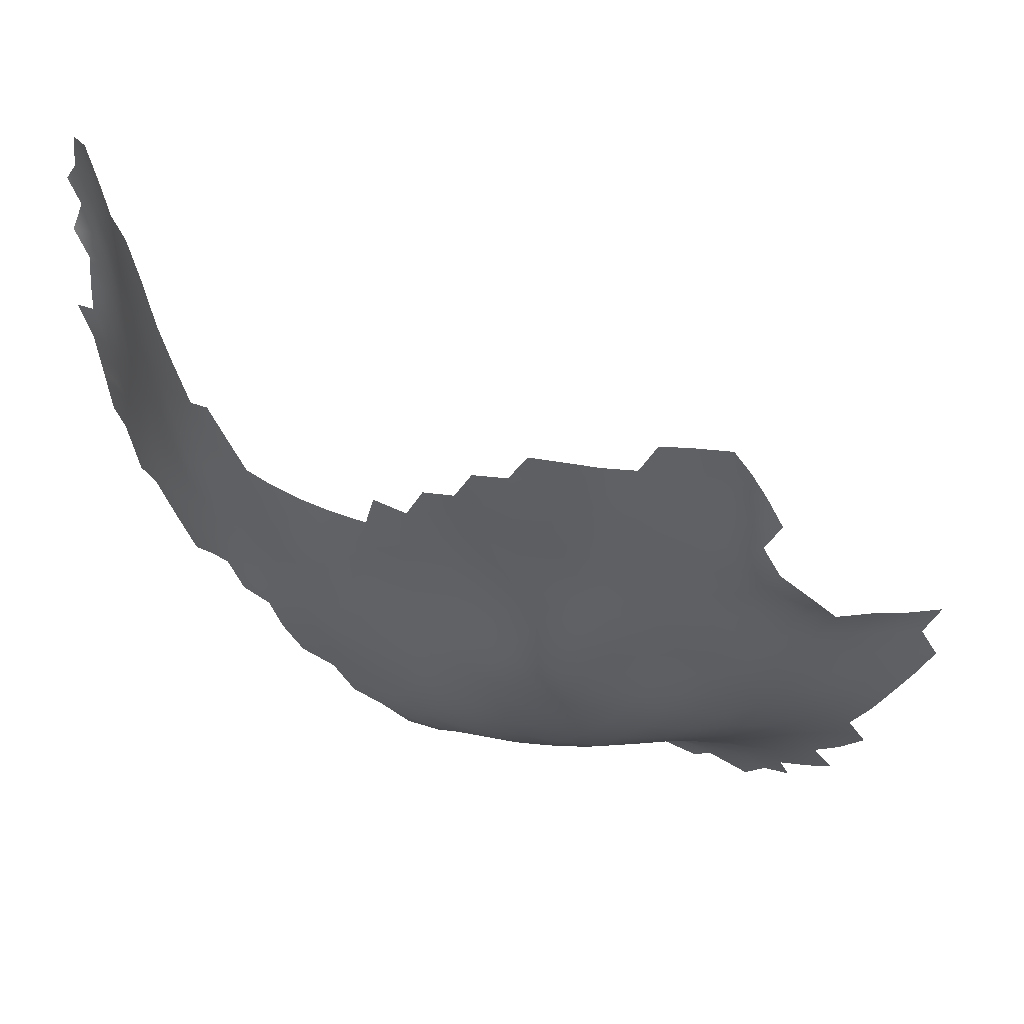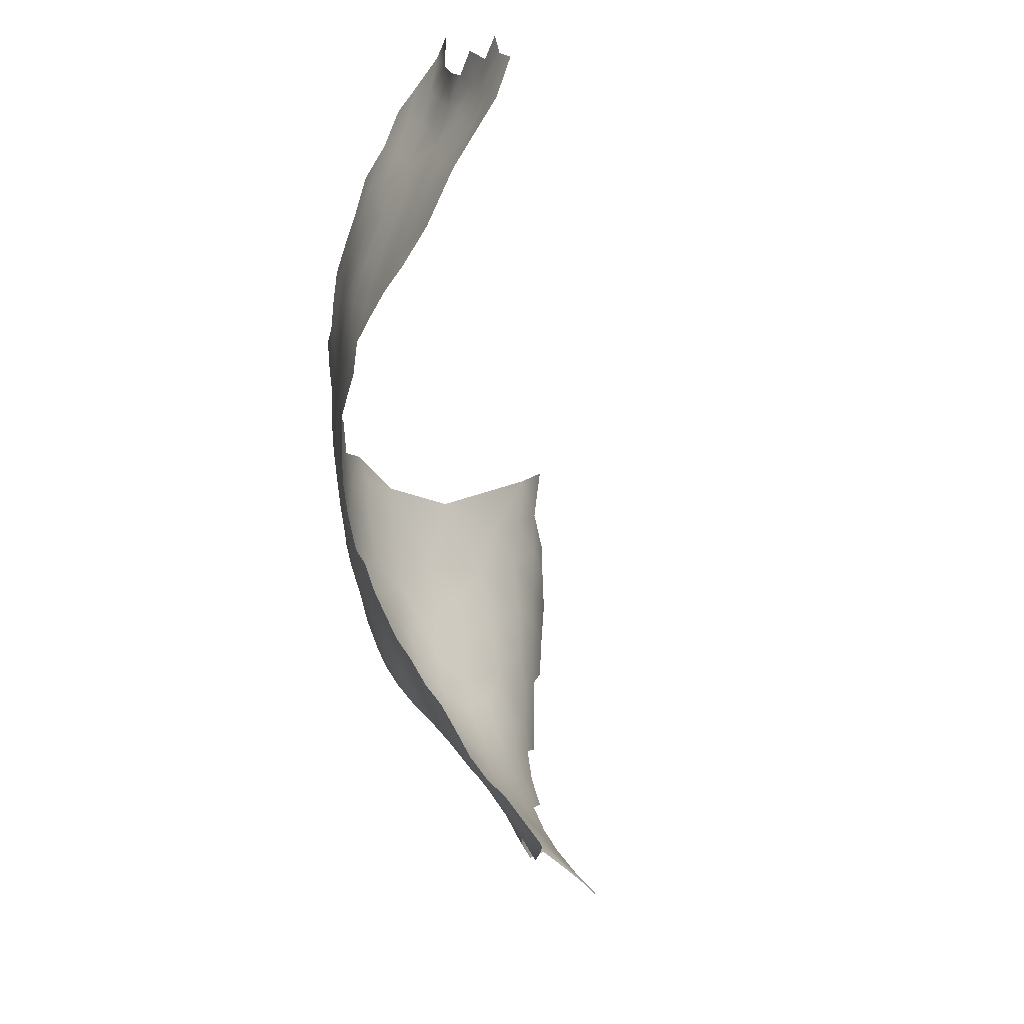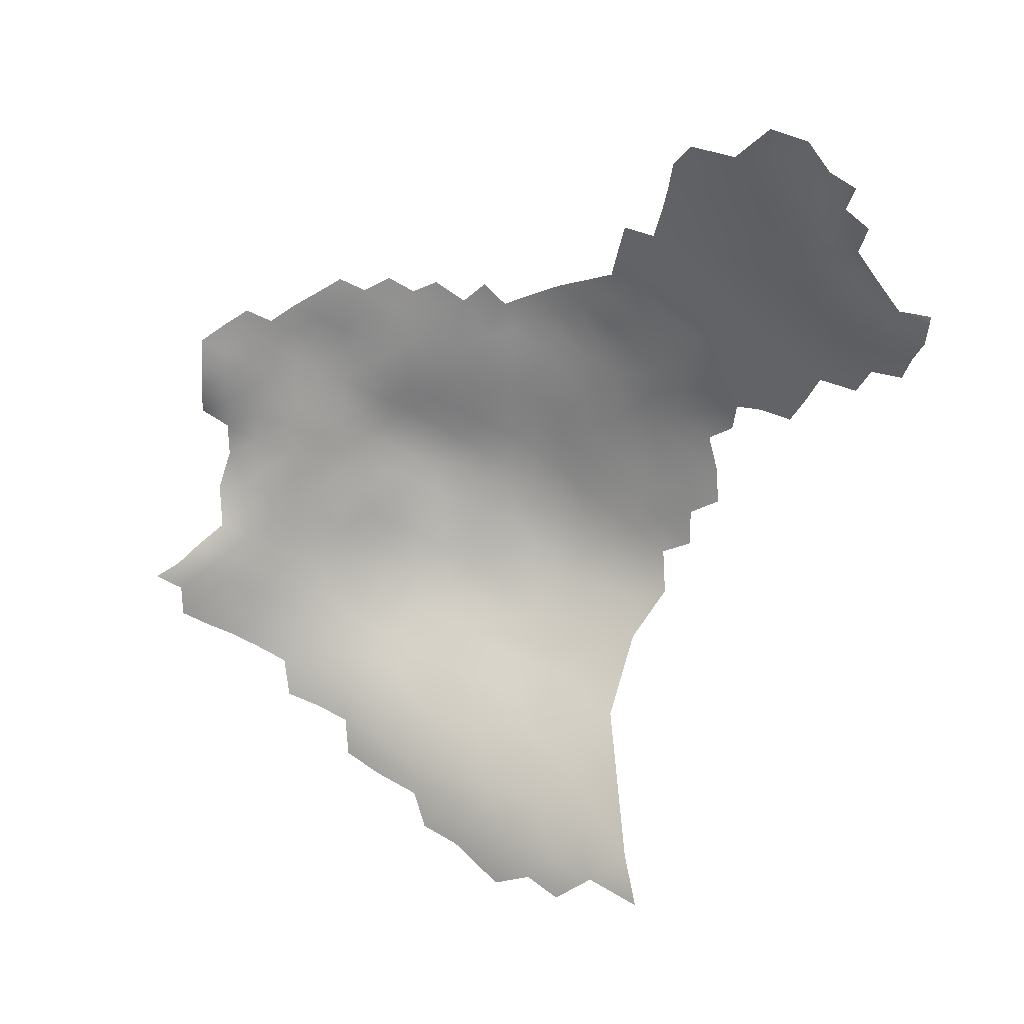
<metadata>
{"format":"obj","ext":"obj","renderer":"f3d","projection":"perspective","resolution":1024,"background":"white","views":[{"elev":-50.4,"azim":-150.7,"up":"+Z"},{"elev":74.3,"azim":-134.6,"up":"+Y"},{"elev":24.1,"azim":-17.4,"up":"+Y"}]}
</metadata>
<code>
v 158.3 940.8 -11.1
v 158.2 944.8 -11.29
v 161.6 942.8 -11.14
v 161.7 938.7 -10.61
v 154.8 947.1 -11.63
v 158.2 948.7 -11.86
v 161.6 946.8 -11.54
v 165.1 944.9 -11.22
v 165.1 940.9 -10.74
v 165.2 948.9 -11.98
v 168.8 946.9 -11.25
v 168.8 942.9 -10.6
v 168.8 951 -12.25
v 165.2 953.3 -13.26
v 168.8 955.2 -13.1
v 172.4 953.2 -12.48
v 172.3 949.1 -11.83
v 172.4 945.2 -10.95
v 161.3 950.9 -12.44
v 168.7 938.8 -10
v 165.1 936.8 -10.09
v 168.7 934.6 -9.195
v 172.4 936.8 -9.003
v 172.4 932.4 -7.639
v 172.4 941.1 -10.06
v 176 939 -8.883
v 176.1 934.6 -7.279
v 180.2 941.2 -8.951
v 179.6 936.8 -7.181
v 176 943.2 -10.14
v 176.3 930.6 -5.73
v 176.3 925.9 -4.149
v 172.6 927.4 -6.152
v 180.1 929.5 -3.579
v 180 924.3 -1.371
v 180 919.3 0.0803
v 184.3 927.7 -0.4051
v 184.3 922.3 2.288
v 183.8 917.2 3.898
v 180.3 933.5 -5.475
v 184.4 937.1 -6.398
v 184.8 941.5 -8.479
v 189.1 940 -7.213
v 189.2 935.6 -4.388
v 188.4 931.4 -1.26
v 165.5 958.4 -15.59
v 179.3 945.5 -10.58
v 176.1 947.3 -11.26
v 176.1 951.3 -12.07
v 179.7 949.4 -11.44
v 176.1 955.4 -12.66
v 179.7 953.4 -12.04
v 179.7 957.4 -12.73
v 176.2 959.4 -13.09
v 179.7 961.4 -13.16
v 183.2 959.3 -12.5
v 183.2 955.1 -11.69
v 183.2 951.1 -11.1
v 186.8 957.1 -11.74
v 186.8 953.2 -11.19
v 186.8 961.2 -12.48
v 183.4 963.2 -12.91
v 187 965.1 -12.87
v 190.4 963.1 -12.72
v 190.4 959.1 -12
v 190.4 955.2 -11.15
v 190.4 951.2 -10.6
v 194 957.4 -11.43
v 194 953.3 -10.55
v 186.8 949.1 -10.59
v 176 963.3 -13.5
v 179.9 965.2 -13.45
v 190.5 966.9 -12.91
v 193.9 964.7 -12.55
v 193.9 960.9 -12.15
v 197.2 959.4 -11.4
v 197.5 955.8 -10.72
v 197.4 962.5 -11.7
v 197.3 966.3 -11.53
v 200.7 964.1 -10.39
v 200.5 959.7 -10.48
v 193.9 968.4 -12.15
v 190.7 970.3 -12.44
v 194 972.2 -11.6
v 197.3 970.3 -10.96
v 187.4 968.4 -13.13
v 183.9 966.4 -13.04
v 184.1 970.2 -13.45
v 187.5 972.2 -12.96
v 184.2 974.1 -13.6
v 187.5 976 -12.77
v 190.7 974 -11.96
v 184.1 978 -13.63
v 180.8 975.9 -14.17
v 180.8 979.9 -14.3
v 177.4 977.8 -14.79
v 177.4 981.8 -14.85
v 180.8 983.7 -14.06
v 177.5 985.5 -14.6
v 180.8 987.5 -13.74
v 184.1 985.5 -12.98
v 184.1 981.8 -13.39
v 174.2 983.5 -14.86
v 187.5 979.8 -12.7
v 187.5 983.6 -12.47
v 190.9 981.8 -11.68
v 190.9 977.8 -11.78
v 180.7 971.9 -13.91
v 177.4 973.7 -14.37
v 190.9 985.5 -11.66
v 187.5 987.6 -12.44
v 184.1 989.4 -13
v 174.1 979.6 -14.93
v 194 975.9 -11.06
v 174 975.5 -14.71
v 170.8 985.4 -14.96
v 194.2 979.8 -10.85
v 194.3 983.8 -10.86
v 170.8 981.6 -15.03
v 170.7 977.5 -14.64
v 174.1 971.4 -14.46
v 170.5 973.5 -14.68
v 175.9 967.3 -13.89
v 200.7 968.5 -9.898
v 204 962.1 -8.998
v 204 966.4 -8.54
v 167.4 983.5 -15.25
v 167.4 979.5 -14.91
v 164.1 981.4 -15.52
v 170.7 969.4 -14.7
v 194 948.9 -9.584
v 197.6 951.2 -9.305
v 177.6 970 -14.03
v 167.2 975.7 -14.75
v 167.1 971.8 -15.01
v 167.1 968 -15.47
v 167.3 963.6 -15.58
v 163.8 970.4 -16.45
v 171.1 965.6 -14.59
v 163.8 974 -15.6
v 197 973.9 -10.6
v 183.1 946.5 -10.25
v 163.8 977.6 -15.33
v 197.6 981.4 -9.96
v 197.5 977.5 -10.15
v 191 989.3 -11.67
v 203.9 988.5 -7.188
v 201.2 985.9 -8.437
v 206.7 985.6 -6.346
v 210.4 987.5 -4.115
v 210.5 983.5 -4.502
v 200.5 982 -8.88
v 200.8 978.2 -8.849
v 204.1 980.5 -7.467
v 204.1 975.8 -7.612
v 207.8 981.4 -5.965
v 207.5 977.5 -6.003
v 210.9 979.3 -4.33
v 207.5 973.4 -6.234
v 210.9 975.2 -4.514
v 210.9 971.2 -4.825
v 214.3 976.6 -2.497
v 214 972.6 -2.722
v 214.1 981.2 -2.38
v 214.3 968.8 -2.838
v 207.5 969.3 -6.586
v 210.9 967.2 -5.121
v 204.1 971.5 -8.02
v 210.9 963.1 -5.368
v 210.9 958.6 -5.289
v 207.6 960.9 -7.001
v 207.5 965.1 -6.839
v 214.1 964.8 -3.264
v 214.1 960.5 -3.475
v 197.5 988.6 -9.882
v 214.1 955.9 -3.299
v 217.4 962.2 -0.9873
v 217.4 957.5 -1.031
v 217.5 966.9 -0.8371
v 220.7 964.5 1.491
v 220.5 959.7 1.409
v 213.5 989.1 -1.864
v 213.7 985 -2.416
v 217.4 972 -0.6556
v 216.6 986.4 0.1224
v 216.7 990.5 0.9951
v 219.6 995.7 5.284
v 219.3 991.9 3.735
v 219.9 999.6 7.02
v 222.6 995.6 8.453
v 222.2 991.3 6.548
v 219.7 988 3.274
v 194.3 987.3 -10.89
v 207.6 956.3 -6.612
v 220.6 954.9 1.728
v 217.4 952.6 -0.4978
v 204.1 957.3 -8.21
v 210.7 953.6 -4.712
v 213.9 951.1 -2.45
v 187.3 944.5 -9.308
v 172.5 957.3 -13.12
v 217.4 978.4 -0.2634
v 172.3 961.4 -13.67
v 197.7 946.7 -8.006
v 197.7 942.1 -6.21
v 193.3 944.1 -8.204
v 201.4 949.1 -7.523
v 201.6 944.5 -5.909
v 190.3 947.2 -9.836
v 207.6 952.1 -5.809
v 200.6 973.7 -9.228
v 220.6 949.7 2.525
v 223.7 957.3 4.2
v 223.7 952.3 4.507
v 223.7 947 5.628
v 226.8 954.6 7.026
v 226.9 949.6 7.528
v 226.8 959.4 6.627
v 230 956.5 9.888
v 230 951.6 10.12
v 230 961.3 9.611
v 233.2 958.9 12.39
v 233 963.8 11.85
v 234.5 970.5 13.3
v 229.5 966.2 9.091
v 234.6 974.2 14.48
v 232 968.4 11.05
v 231.6 973 11.43
v 228.6 971.3 8.562
v 228.5 975.6 9.395
v 231.7 977 12.56
v 228.7 979.8 10.5
v 231.9 981.1 14.03
v 234.8 977.8 16.12
v 235.3 981.8 18.29
v 237.8 977.9 19.65
v 237.1 974.5 17.23
v 229.2 984.9 12.1
v 232.8 985.6 16.35
v 240.1 973.9 20.59
v 240.9 977.7 23.45
v 236.3 985.7 21.42
v 238.5 981.9 22.3
v 225.6 982.5 8.125
v 225.3 977.9 6.854
v 222.5 980.9 4.447
v 222.6 985.4 5.682
v 225.5 987.2 8.975
v 239.2 985.6 25.61
v 241.6 981.7 26.23
v 236.9 989.2 24.94
v 234.1 989.9 20.58
v 241.8 985.8 29.58
v 244.7 981.5 31.1
v 224.8 973.5 5.497
v 225.7 969.3 5.635
v 223.7 962.2 3.7
v 238.9 989.7 29
v 230.2 989.2 14.26
v 227.4 989.7 11.49
v 219.8 983.9 2.492
v 223.3 942 7.989
v 219.6 943.3 4.577
v 237.5 994.4 32.75
v 234.9 993.9 26.11
v 241.4 989.7 34.12
v 217 947.4 0.7215
v 197.7 984.9 -9.824
v 184.3 932.9 -3.745
v 231.4 994.4 19.6
v 221.8 969.7 2.472
v 180.5 968.3 -13.55
v 221 976.2 2.419
v 217.2 982.8 -0.1205
v 201.8 940.3 -3.834
v 193.5 939.2 -5.698
v 198.3 936.9 -2.407
v 198 931 3.037
v 193.1 933.7 -1.504
v 203.4 934.1 2.491
v 240.6 993.6 38.41
v 243.9 989.8 39.06
v 244.8 985.7 35.1
v 188 920.2 6.043
v 188.1 915.5 8.019
v 230.9 999.1 23.9
v 233.2 999.1 29.14
v 243.2 993.4 42.57
v 240 997.4 41.16
v 237.6 997.4 37.15
v 237.1 1001 40.16
v 240.1 1002 43.57
v 242.9 997.6 45.09
v 246.1 993.4 46.54
v 246.4 989.9 42.93
v 245.9 997.5 48.11
v 226.6 944 9.442
v 205.6 947.4 -5.019
v 205.6 942.4 -3.234
v 209.8 949.4 -4.173
v 209.5 944.7 -2.311
v 209.1 939.1 0.7056
v 213.9 943.3 0.658
v 198 925.1 8.545
v 205 924.5 13.39
v 203.6 929.6 7.156
v 228.1 1003 22.52
v 230.5 1003 28.18
v 228.4 998.9 18.72
v 225.7 998.8 14.32
v 225.7 1003 17.78
v 228.5 994.3 14.83
v 226.7 964.2 6.449
v 169 959.1 -13.89
v 234 1002 34.73
v 229.9 1008 31.91
v 232.3 1008 38.08
v 222.7 1007 15.68
v 222.2 1011 18.53
v 225.1 1008 20.51
v 222.9 1003 13.09
v 223.8 966.4 3.804
v 200.7 954.2 -9.17
v 204.3 952.5 -7.162
v 246.9 986.2 39.66
v 213 947.3 -1.848
v 220 980.5 1.778
v 204.3 905.4 26.23
v 213.4 907.6 34.65
v 204.2 910.9 24.19
v 199.1 912.2 18.87
v 208.2 914.8 24.71
v 208.6 909.2 28.66
v 209 920.9 19.79
v 213.2 913.6 30.41
v 201.1 907.6 23.02
v 197.2 905.2 19.54
v 210 932.5 7.584
v 214.3 938.3 4.577
v 221.3 937.7 10.41
v 225.5 994.8 11.38
v 222.9 999.1 10.39
v 225 991.7 9.696
v 215.9 928.6 16.13
v 204.6 937.7 -0.5577
v 229.3 1012 36.79
v 234.8 1008 42.72
v 232.1 1012 41.34
v 229.5 1016 40.33
v 227.2 1016 35.86
v 226.8 1021 38.85
v 229.6 1020 43.98
v 232.3 1016 44.74
v 235.1 1015 46.61
v 238 1009 45.03
v 234.8 1011 44.66
v 237.7 1005 43.02
v 234.8 1005 40.1
v 188.9 911 10.32
v 192.2 915.1 11.79
v 192.5 909.6 14.25
v 192.3 920.2 9.124
v 191.3 926.5 3.719
v 197.5 918.5 13.87
v 195.6 914 15.16
v 203.7 917.4 19.15
v 225.8 1015 30.55
v 227.4 1008 25.82
v 231.5 990.9 17.07
v 222.7 1015 23.17
f 300 210 198
f 83 92 84
f 113 119 103
f 103 99 97
f 86 83 73
f 86 89 83
f 114 141 84
f 92 83 89
f 80 125 81
f 88 89 86
f 90 89 88
f 95 102 93
f 82 83 84
f 63 86 73
f 92 114 84
f 92 107 114
f 127 116 119
f 106 105 110
f 73 83 82
f 91 89 90
f 3 2 7
f 98 102 95
f 144 145 117
f 79 82 85
f 79 74 82
f 98 97 99
f 98 95 97
f 85 84 141
f 85 82 84
f 143 134 140
f 116 103 119
f 91 93 104
f 91 90 93
f 62 87 63
f 134 122 135
f 104 93 102
f 65 75 68
f 100 98 99
f 64 63 73
f 64 61 63
f 94 93 90
f 107 117 114
f 107 106 117
f 105 104 102
f 105 102 101
f 98 101 102
f 120 134 128
f 139 136 130
f 139 137 136
f 100 101 98
f 347 355 357
f 121 122 115
f 55 54 71
f 55 53 54
f 8 9 3
f 8 3 7
f 203 71 54
f 59 65 66
f 120 115 122
f 120 122 134
f 104 107 91
f 91 92 89
f 91 107 92
f 1 2 3
f 133 108 272
f 106 110 118
f 97 113 103
f 109 121 115
f 62 63 61
f 94 96 95
f 94 95 93
f 96 113 97
f 96 97 95
f 167 169 172
f 94 108 109
f 140 134 135
f 140 135 138
f 76 75 78
f 155 168 211
f 126 125 80
f 88 272 108
f 112 101 100
f 112 111 101
f 110 111 146
f 60 59 66
f 138 135 136
f 15 13 14
f 104 105 106
f 104 106 107
f 16 13 15
f 16 17 13
f 6 19 7
f 109 108 133
f 109 133 121
f 67 60 66
f 67 70 60
f 356 355 347
f 110 146 193
f 110 193 118
f 87 86 63
f 55 56 53
f 55 62 56
f 143 129 128
f 143 128 134
f 109 96 94
f 111 105 101
f 111 110 105
f 153 155 211
f 10 14 13
f 108 90 88
f 108 94 90
f 115 120 113
f 161 166 159
f 171 172 169
f 61 56 62
f 67 66 69
f 72 71 123
f 72 55 71
f 68 75 76
f 68 76 77
f 124 126 80
f 96 115 113
f 96 109 115
f 145 114 117
f 145 141 114
f 183 151 150
f 81 76 78
f 81 78 80
f 160 161 159
f 52 50 49
f 52 49 51
f 182 183 150
f 117 106 118
f 78 75 74
f 78 74 79
f 152 144 268
f 48 18 17
f 124 79 85
f 6 2 5
f 6 7 2
f 148 268 175
f 256 322 271
f 30 25 18
f 157 160 159
f 152 268 148
f 51 54 53
f 51 53 52
f 12 8 11
f 12 9 8
f 153 152 154
f 153 154 155
f 10 7 19
f 166 167 172
f 166 161 167
f 144 118 268
f 144 117 118
f 59 61 65
f 9 21 4
f 22 21 20
f 158 160 157
f 74 73 82
f 74 64 73
f 130 136 135
f 57 59 60
f 68 66 65
f 8 7 10
f 80 78 79
f 80 79 124
f 54 201 203
f 54 51 201
f 11 17 18
f 68 69 66
f 128 129 127
f 128 127 119
f 65 61 64
f 120 128 119
f 120 119 113
f 166 168 159
f 62 55 72
f 130 122 121
f 130 135 122
f 48 30 18
f 77 69 68
f 58 57 60
f 58 60 70
f 70 142 58
f 25 20 12
f 268 193 175
f 268 118 193
f 26 25 30
f 9 12 20
f 9 20 21
f 88 86 87
f 88 87 272
f 22 20 23
f 3 9 4
f 3 4 1
f 30 48 47
f 15 201 16
f 15 314 201
f 131 67 69
f 48 49 50
f 48 50 47
f 64 74 75
f 64 75 65
f 157 155 154
f 157 154 156
f 132 131 69
f 16 51 49
f 16 201 51
f 25 23 20
f 25 26 23
f 155 159 168
f 155 157 159
f 11 13 17
f 170 171 169
f 67 209 70
f 67 131 209
f 49 48 17
f 49 17 16
f 28 26 30
f 194 171 170
f 12 18 25
f 12 11 18
f 176 170 174
f 59 56 61
f 327 274 261
f 327 202 274
f 50 58 142
f 50 142 47
f 151 156 149
f 151 149 150
f 358 347 357
f 162 160 158
f 52 57 58
f 52 58 50
f 123 133 272
f 123 272 72
f 11 8 10
f 11 10 13
f 173 167 165
f 173 169 167
f 230 228 229
f 230 231 228
f 246 327 261
f 14 10 19
f 72 272 87
f 72 87 62
f 273 202 327
f 322 257 180
f 185 183 182
f 185 182 186
f 179 173 165
f 203 201 314
f 57 56 59
f 226 228 231
f 226 224 228
f 261 247 246
f 174 170 169
f 174 169 173
f 234 237 226
f 165 184 179
f 165 163 184
f 57 52 53
f 57 53 56
f 192 247 261
f 164 162 158
f 192 186 188
f 28 30 47
f 158 156 151
f 158 157 156
f 204 131 132
f 232 231 230
f 225 223 221
f 248 244 247
f 227 228 224
f 197 324 323
f 233 231 232
f 164 274 202
f 164 202 162
f 31 24 27
f 238 239 233
f 178 177 181
f 295 325 282
f 185 261 274
f 24 22 23
f 181 177 180
f 181 180 257
f 205 206 204
f 27 24 23
f 222 219 221
f 240 236 241
f 341 310 312
f 260 259 238
f 177 179 180
f 178 181 195
f 77 323 132
f 77 132 69
f 213 214 195
f 213 216 214
f 237 234 236
f 237 236 240
f 40 34 31
f 343 260 248
f 207 204 132
f 223 225 227
f 40 27 29
f 40 31 27
f 313 257 322
f 164 151 183
f 164 158 151
f 177 174 173
f 177 173 179
f 208 205 204
f 208 204 207
f 191 188 187
f 191 187 190
f 196 178 195
f 299 208 298
f 342 341 190
f 235 236 234
f 235 243 236
f 218 216 213
f 245 232 230
f 245 244 232
f 291 358 357
f 291 357 292
f 27 23 26
f 249 250 243
f 227 229 228
f 246 247 244
f 217 214 216
f 163 160 162
f 163 161 160
f 243 241 236
f 243 250 241
f 165 161 163
f 165 167 161
f 185 186 192
f 185 192 261
f 307 311 320
f 234 226 231
f 274 183 185
f 274 164 183
f 282 288 295
f 275 208 299
f 276 206 205
f 153 145 144
f 153 144 152
f 255 256 271
f 200 142 70
f 200 70 209
f 29 27 26
f 29 26 28
f 270 252 369
f 206 131 204
f 206 209 131
f 181 213 195
f 31 32 33
f 245 246 244
f 234 231 233
f 249 243 242
f 190 189 342
f 190 187 189
f 121 133 123
f 301 326 303
f 235 242 243
f 342 310 341
f 281 288 282
f 349 348 346
f 176 199 198
f 222 221 223
f 218 257 313
f 250 249 253
f 190 341 343
f 190 343 191
f 251 249 242
f 34 32 31
f 301 299 298
f 259 239 238
f 215 214 217
f 215 212 214
f 289 291 292
f 212 195 214
f 212 196 195
f 220 217 216
f 220 216 219
f 178 176 174
f 178 174 177
f 257 213 181
f 257 218 213
f 313 225 221
f 313 221 218
f 279 45 44
f 207 298 208
f 211 141 145
f 211 145 153
f 198 210 194
f 295 288 294
f 281 290 289
f 317 346 348
f 348 356 347
f 166 172 126
f 275 205 208
f 258 249 251
f 258 253 249
f 246 273 327
f 41 42 43
f 41 43 44
f 300 198 199
f 300 199 326
f 254 250 253
f 289 288 281
f 289 293 288
f 197 81 125
f 267 303 326
f 180 271 322
f 290 291 289
f 77 76 81
f 24 31 33
f 44 45 269
f 44 269 41
f 293 289 292
f 321 310 342
f 369 312 270
f 301 300 326
f 301 298 300
f 238 233 232
f 211 85 141
f 238 248 260
f 34 40 269
f 255 229 256
f 330 328 336
f 124 85 211
f 124 211 168
f 39 36 38
f 320 318 319
f 311 309 310
f 294 293 296
f 294 288 293
f 207 323 324
f 207 132 323
f 266 258 264
f 191 192 188
f 302 301 303
f 267 196 212
f 324 194 210
f 324 197 194
f 43 42 200
f 368 307 320
f 46 314 15
f 125 126 172
f 125 172 171
f 218 219 216
f 218 221 219
f 198 170 176
f 198 194 170
f 317 347 358
f 317 348 347
f 197 171 194
f 197 125 171
f 196 199 176
f 196 176 178
f 309 312 310
f 309 270 312
f 259 312 369
f 251 242 252
f 38 36 35
f 37 38 35
f 126 124 168
f 126 168 166
f 40 29 41
f 40 41 269
f 348 349 353
f 34 35 32
f 34 37 35
f 283 282 325
f 283 266 282
f 311 310 321
f 235 233 239
f 235 234 233
f 349 352 353
f 349 351 352
f 225 229 227
f 318 311 321
f 318 320 311
f 365 361 360
f 298 210 300
f 360 359 285
f 360 361 359
f 297 215 217
f 350 349 346
f 350 351 349
f 46 137 314
f 260 343 341
f 323 77 81
f 323 81 197
f 277 205 275
f 277 276 205
f 46 15 14
f 364 365 360
f 284 39 38
f 309 311 307
f 309 307 286
f 44 43 276
f 206 276 43
f 353 354 356
f 353 356 348
f 298 207 324
f 298 324 210
f 123 130 121
f 123 139 130
f 316 308 368
f 42 142 200
f 302 299 301
f 315 291 290
f 315 358 291
f 313 322 256
f 281 282 266
f 266 253 258
f 191 343 248
f 265 258 251
f 308 307 368
f 285 39 284
f 139 71 203
f 139 123 71
f 308 287 286
f 308 286 307
f 238 232 244
f 238 244 248
f 267 326 199
f 267 199 196
f 255 245 230
f 255 230 229
f 369 239 259
f 203 314 137
f 203 137 139
f 333 328 330
f 265 264 258
f 179 184 271
f 179 271 180
f 184 163 162
f 362 285 284
f 362 360 285
f 315 317 358
f 252 239 369
f 148 147 149
f 364 360 362
f 191 247 192
f 191 248 247
f 149 156 154
f 263 212 215
f 263 267 212
f 260 312 259
f 260 341 312
f 242 239 252
f 242 235 239
f 28 47 142
f 28 142 42
f 281 264 290
f 281 266 264
f 332 333 330
f 273 255 271
f 273 271 184
f 286 270 309
f 262 215 297
f 262 263 215
f 41 28 42
f 41 29 28
f 283 253 266
f 283 254 253
f 332 335 333
f 279 44 276
f 279 276 277
f 339 302 303
f 37 34 269
f 37 269 45
f 148 154 152
f 148 149 154
f 345 299 302
f 345 275 299
f 245 255 273
f 245 273 246
f 265 286 287
f 225 313 256
f 225 256 229
f 206 200 209
f 206 43 200
f 315 287 308
f 316 346 317
f 184 202 273
f 184 162 202
f 331 336 337
f 263 303 267
f 331 330 336
f 329 333 335
f 315 316 317
f 315 308 316
f 265 251 252
f 304 363 278
f 306 278 280
f 363 304 362
f 363 362 284
f 305 334 366
f 306 304 278
f 339 303 263
f 364 331 365
f 265 270 286
f 265 252 270
f 304 364 362
f 287 264 265
f 366 331 364
f 340 263 262
f 340 339 263
f 370 320 319
f 345 280 277
f 345 277 275
f 280 338 306
f 278 277 280
f 278 279 277
f 306 305 304
f 331 361 365
f 363 37 45
f 280 345 302
f 366 330 331
f 366 332 330
f 315 290 264
f 315 264 287
f 334 332 366
f 363 284 38
f 363 38 37
f 337 361 331
f 370 368 320
f 363 279 278
f 363 45 279
f 305 366 364
f 305 364 304
f 367 350 346
f 367 346 316
f 340 262 297
f 367 368 370
f 367 316 368
f 367 351 350
f 338 302 339
f 338 280 302
f 305 306 338
f 340 338 339
f 340 344 338
f 344 334 305
f 344 305 338
f 334 335 332
f 344 335 334

</code>
